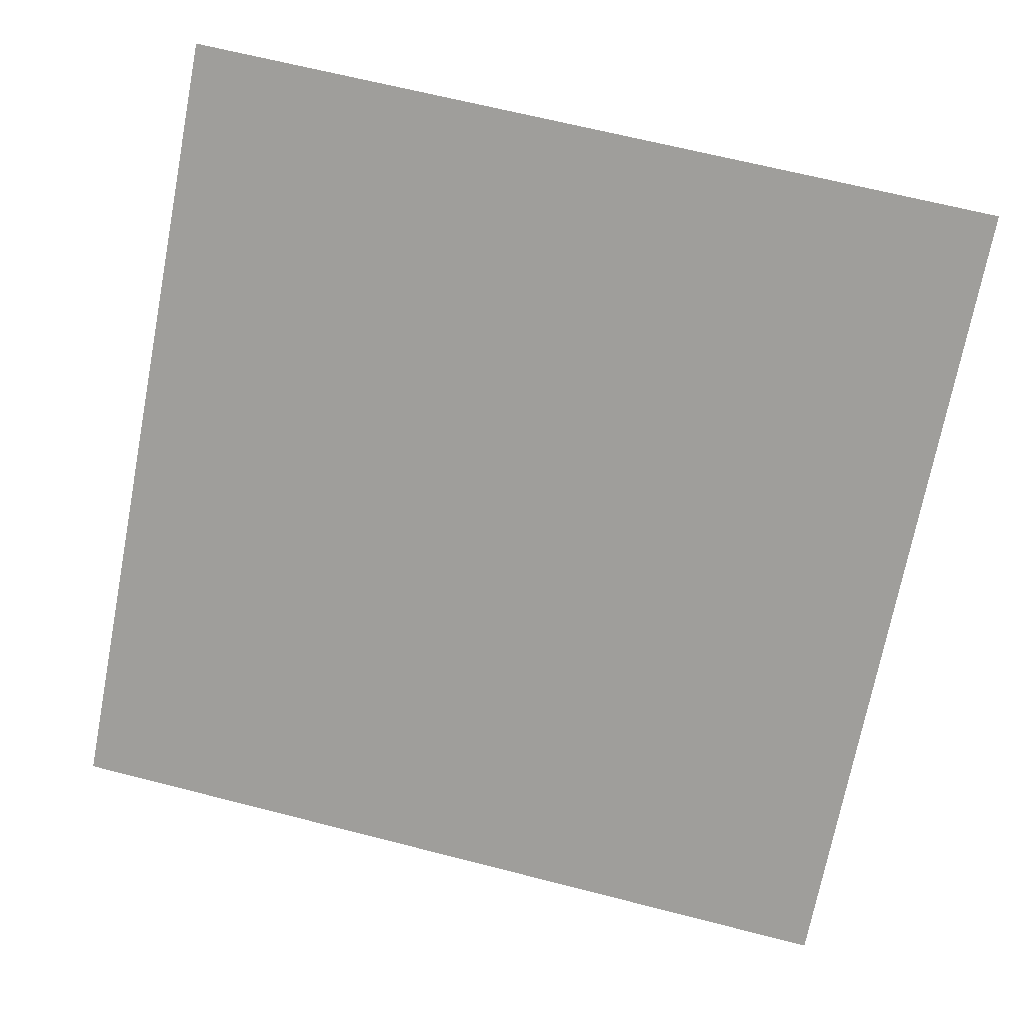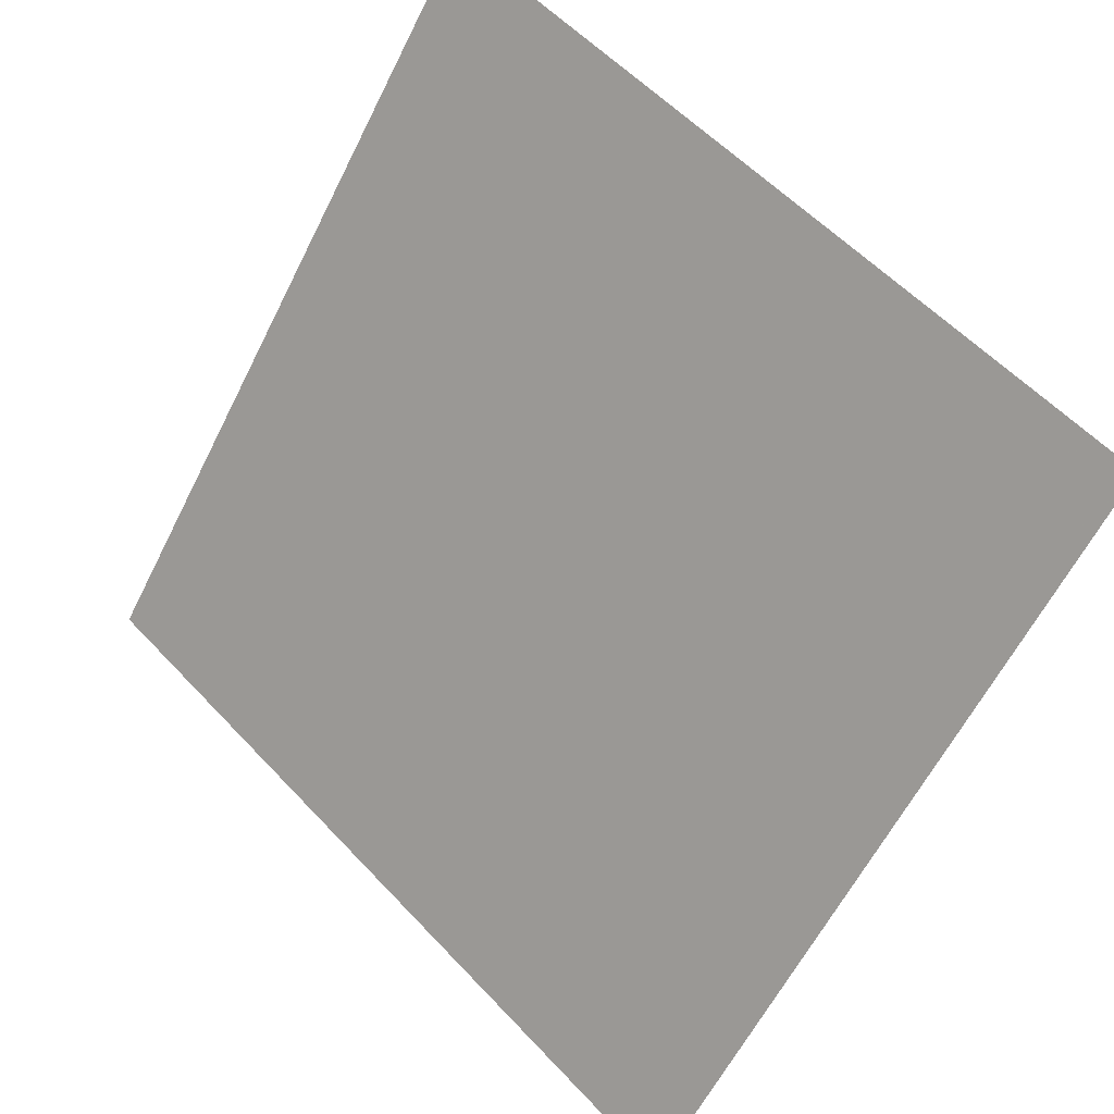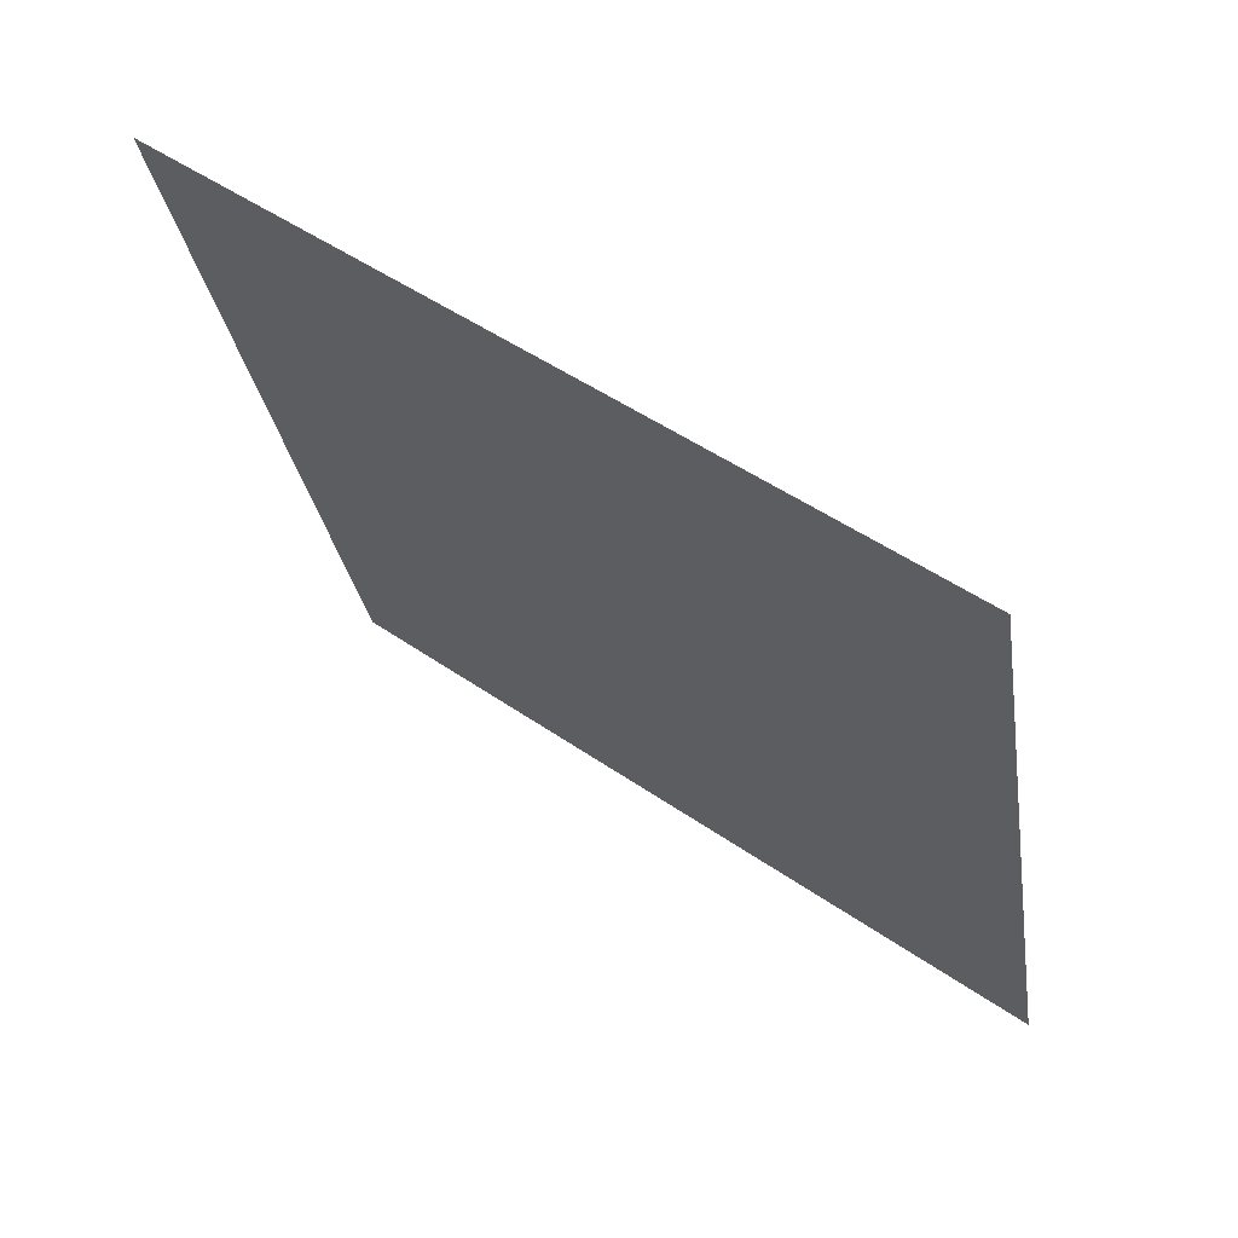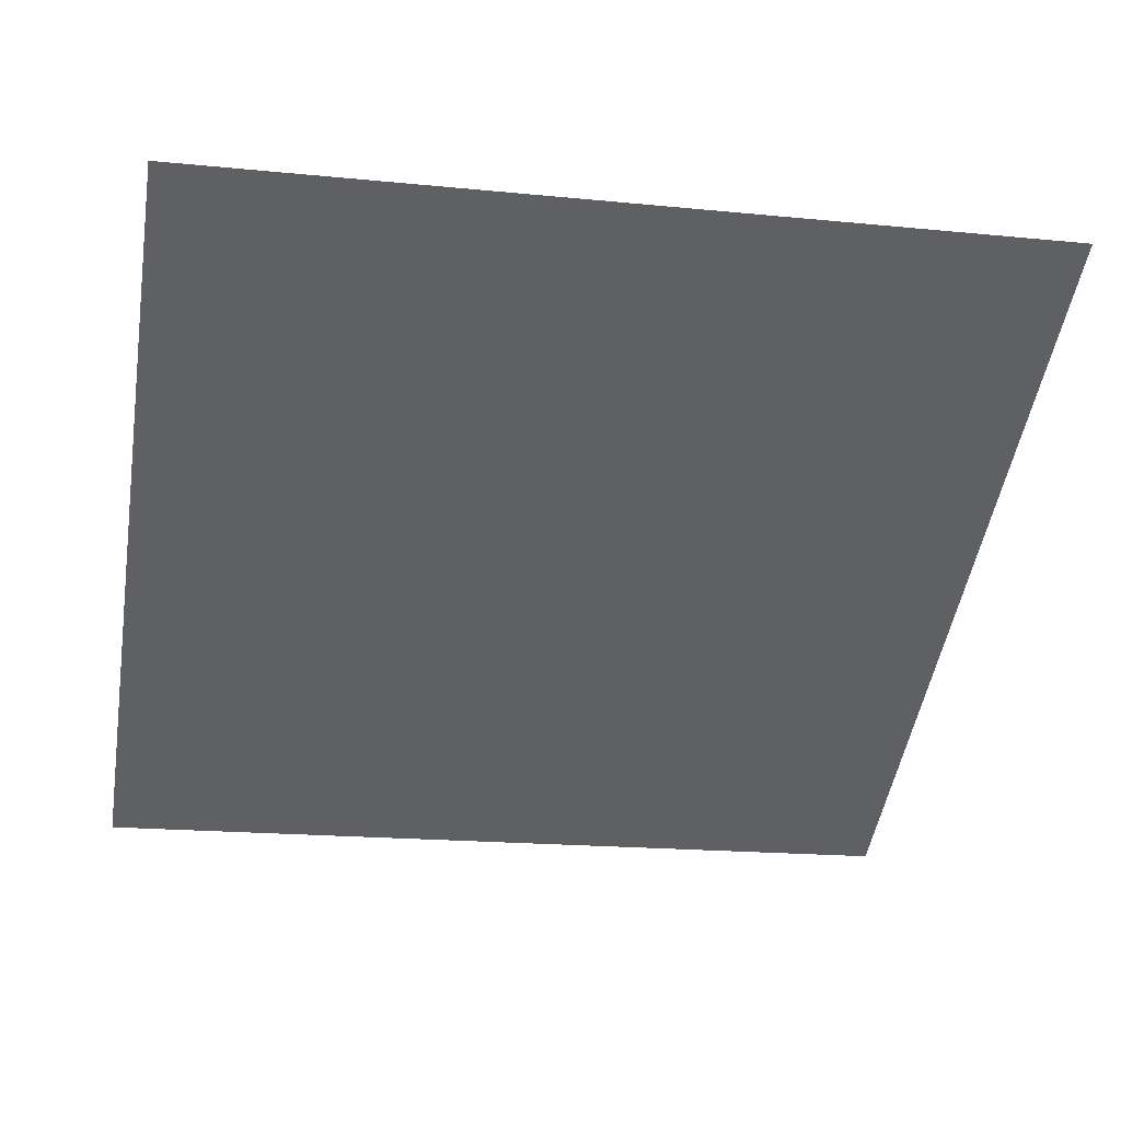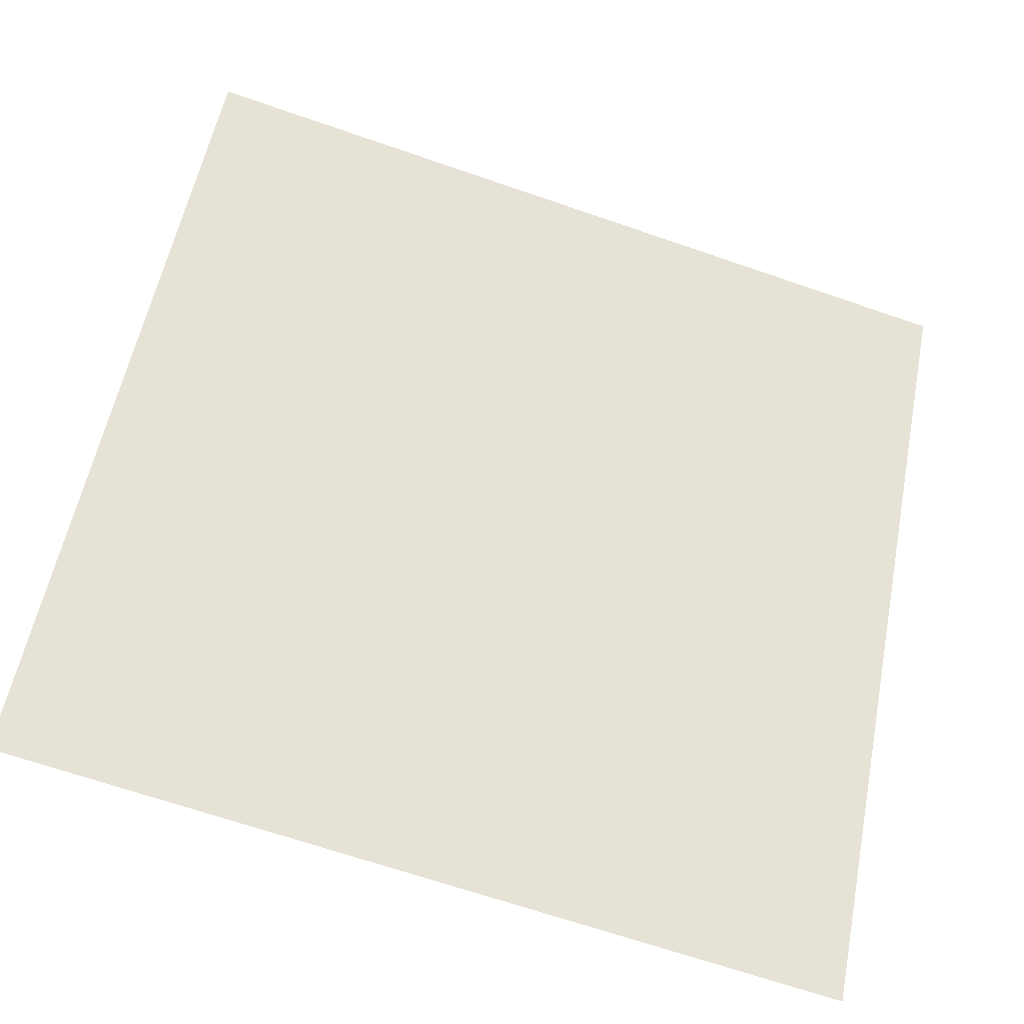
<metadata>
{"format":"obj","ext":"obj","renderer":"f3d","projection":"perspective","resolution":1024,"background":"white","views":[{"elev":71.3,"azim":-165.1,"up":"+Y"},{"elev":55.8,"azim":46.4,"up":"+Z"},{"elev":-29.9,"azim":99.2,"up":"+Y"},{"elev":-11.1,"azim":-10.2,"up":"+Y"},{"elev":-69.2,"azim":159.6,"up":"+Z"}]}
</metadata>
<code>
v 0.2338 0.6978 0.3946
v 0.2272 0.6979 0.3947
v 0.2274 0.7019 0.3999
v 0.2339 0.7017 0.3999
f 4 3 2 1

</code>
